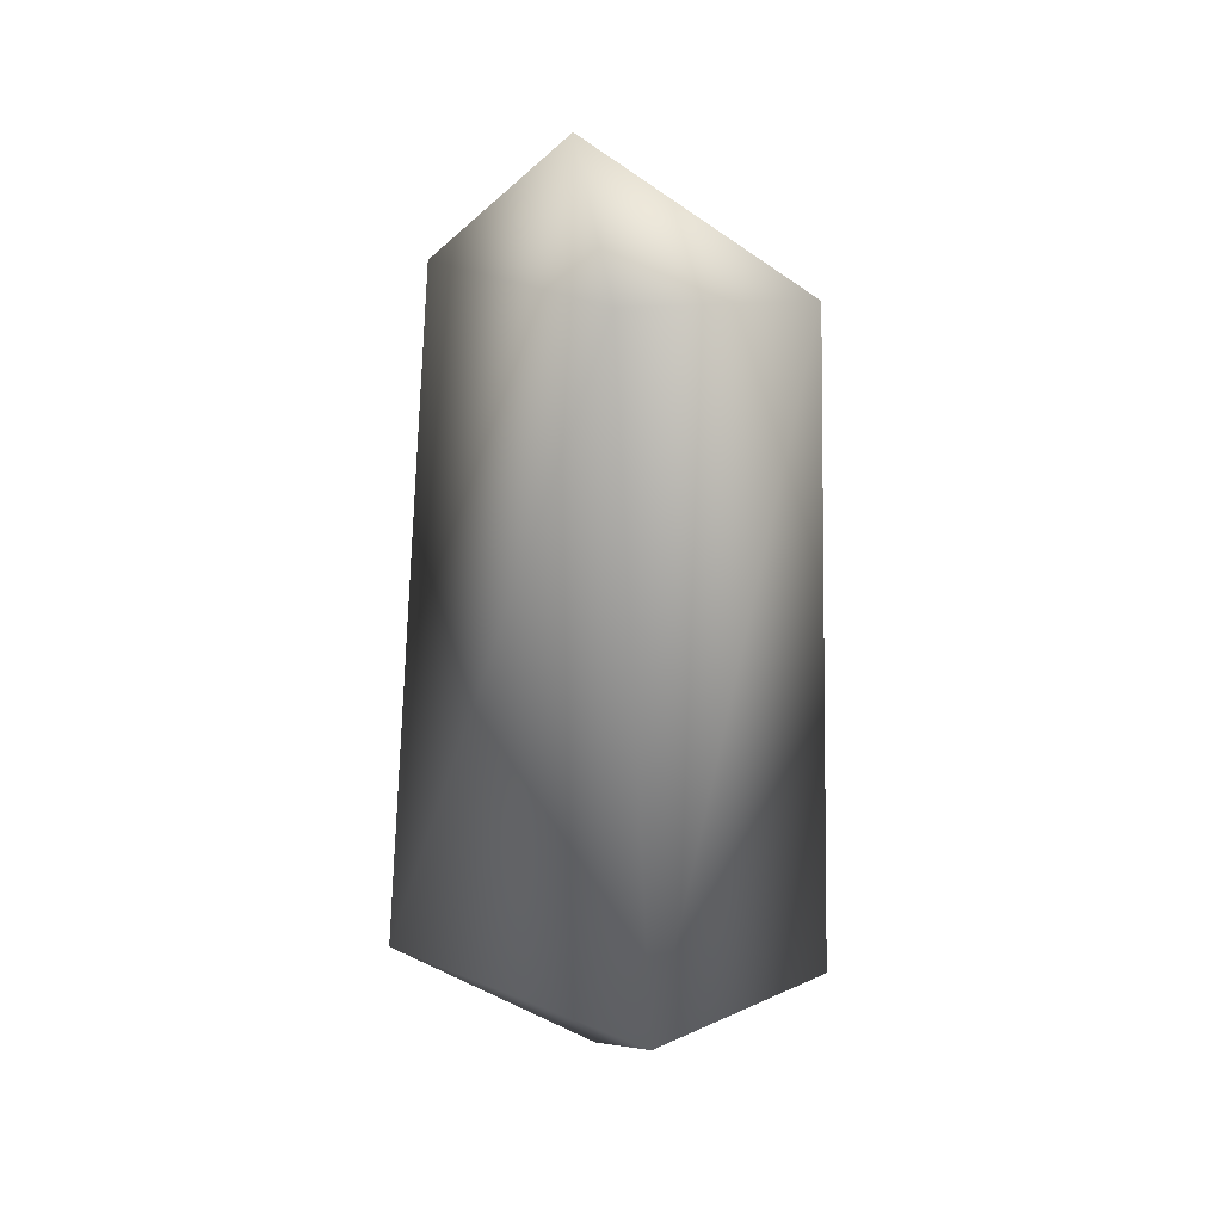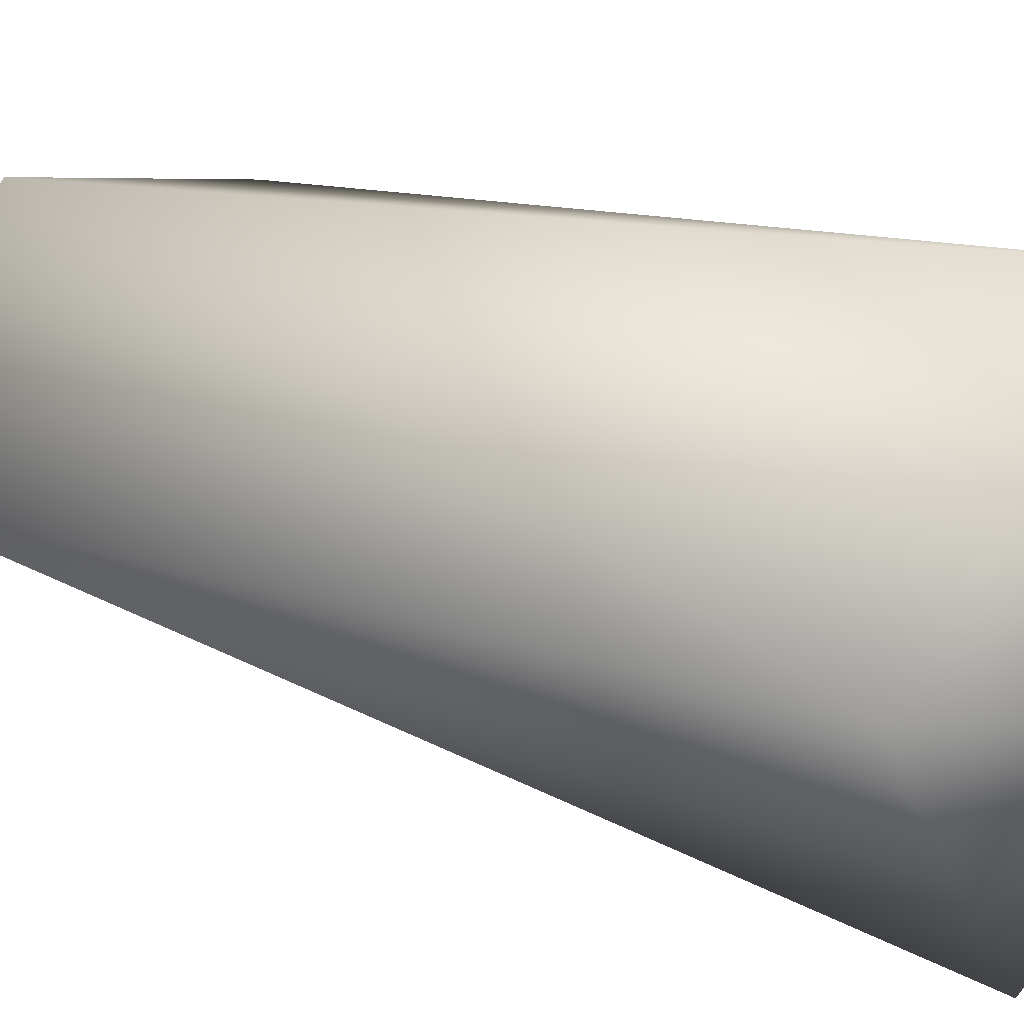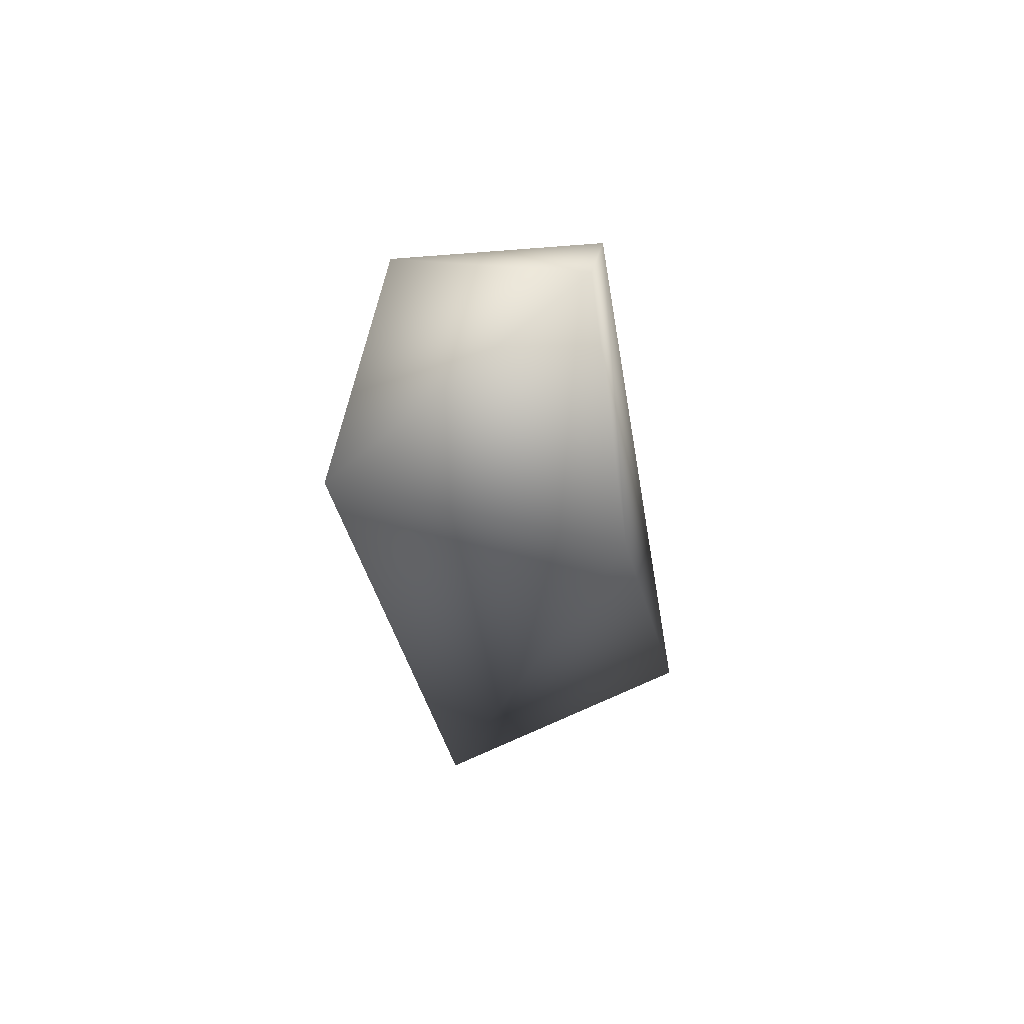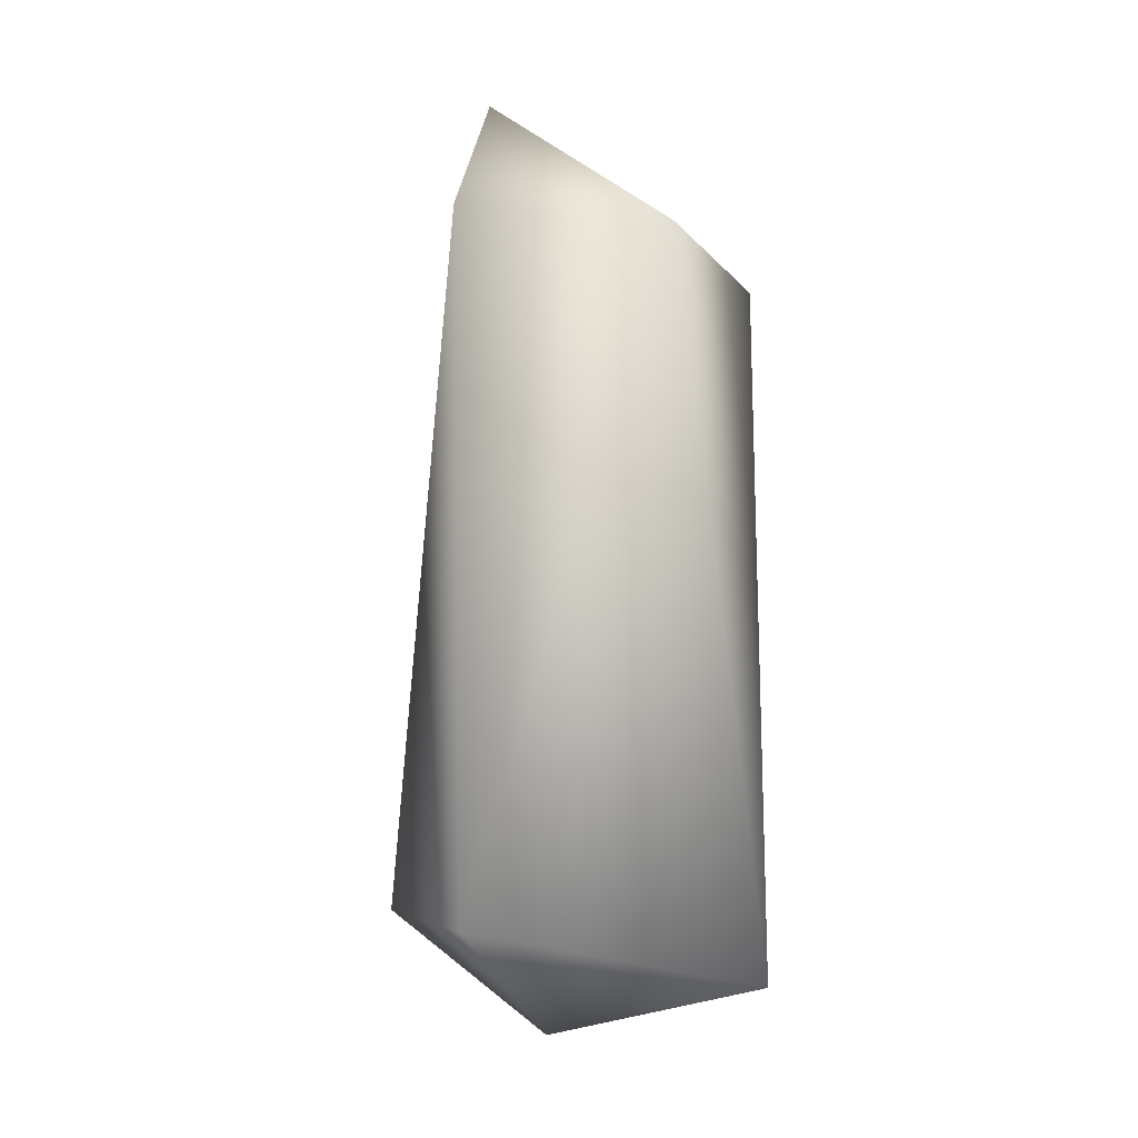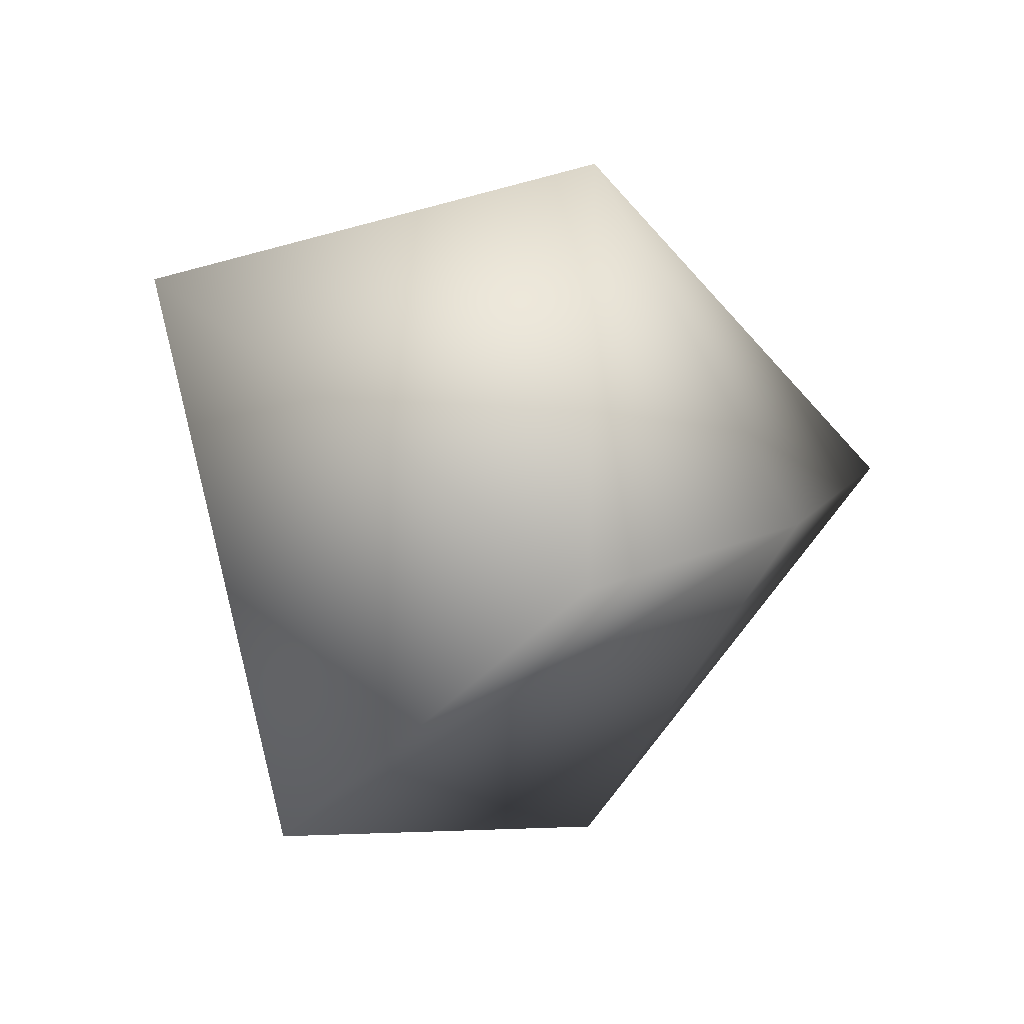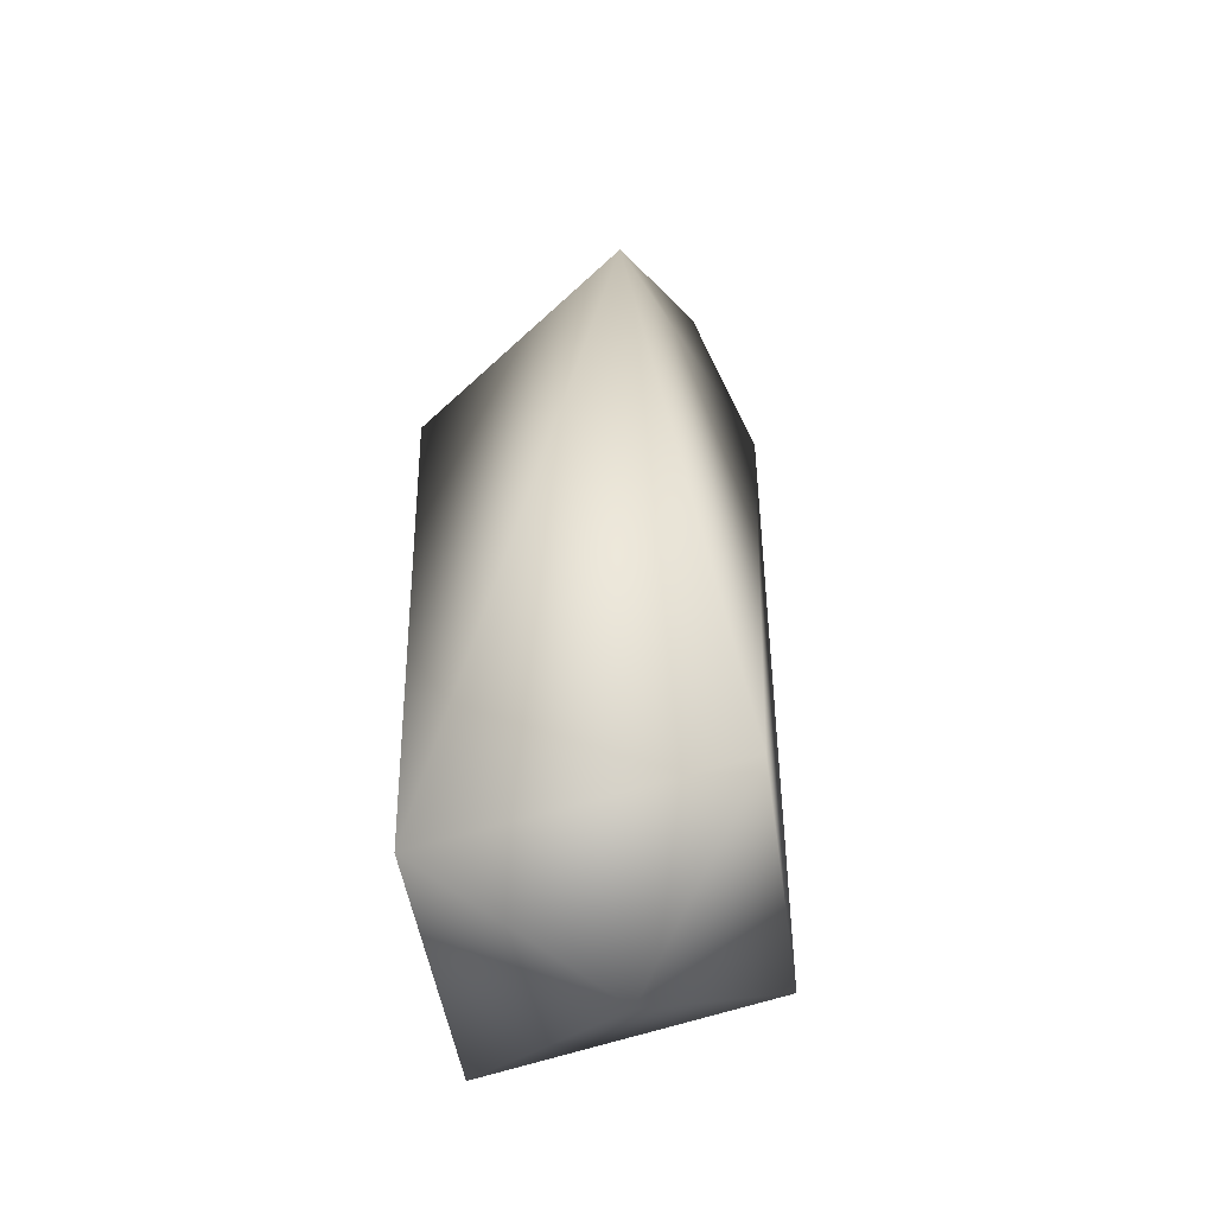
<metadata>
{"format":"obj","ext":"obj","renderer":"f3d","projection":"perspective","resolution":1024,"background":"white","views":[{"elev":21.8,"azim":-92.2,"up":"+Y"},{"elev":21.6,"azim":-57.8,"up":"+Z"},{"elev":69.8,"azim":118.0,"up":"+Y"},{"elev":-5.4,"azim":-54.1,"up":"+Y"},{"elev":0.2,"azim":-173.6,"up":"+Z"},{"elev":-45.4,"azim":149.6,"up":"+Y"}]}
</metadata>
<code>
v 0.6384 -0.008697 -0.7825
v 0.1264 -3.525 -1.071
v -0.7568 0.09871 0.06575
v 1.018 -0.1239 0.7375
v 1.308 -3.824 -0.06205
v -0.2077 -0.01843 1.032
v 0.2781 -3.828 1.253
v -0.9033 -3.529 0.2445
v -0.2615 0.7613 -0.09321
v 0.125 -4.133 0.001964
f 1 2 3
f 4 5 1
f 6 7 4
f 3 8 6
f 4 1 9
f 5 7 10
f 3 6 9
f 3 9 1
f 4 9 6
f 8 2 10
f 5 10 2
f 8 10 7
f 5 4 7
f 2 1 5
f 8 3 2
f 7 6 8

</code>
